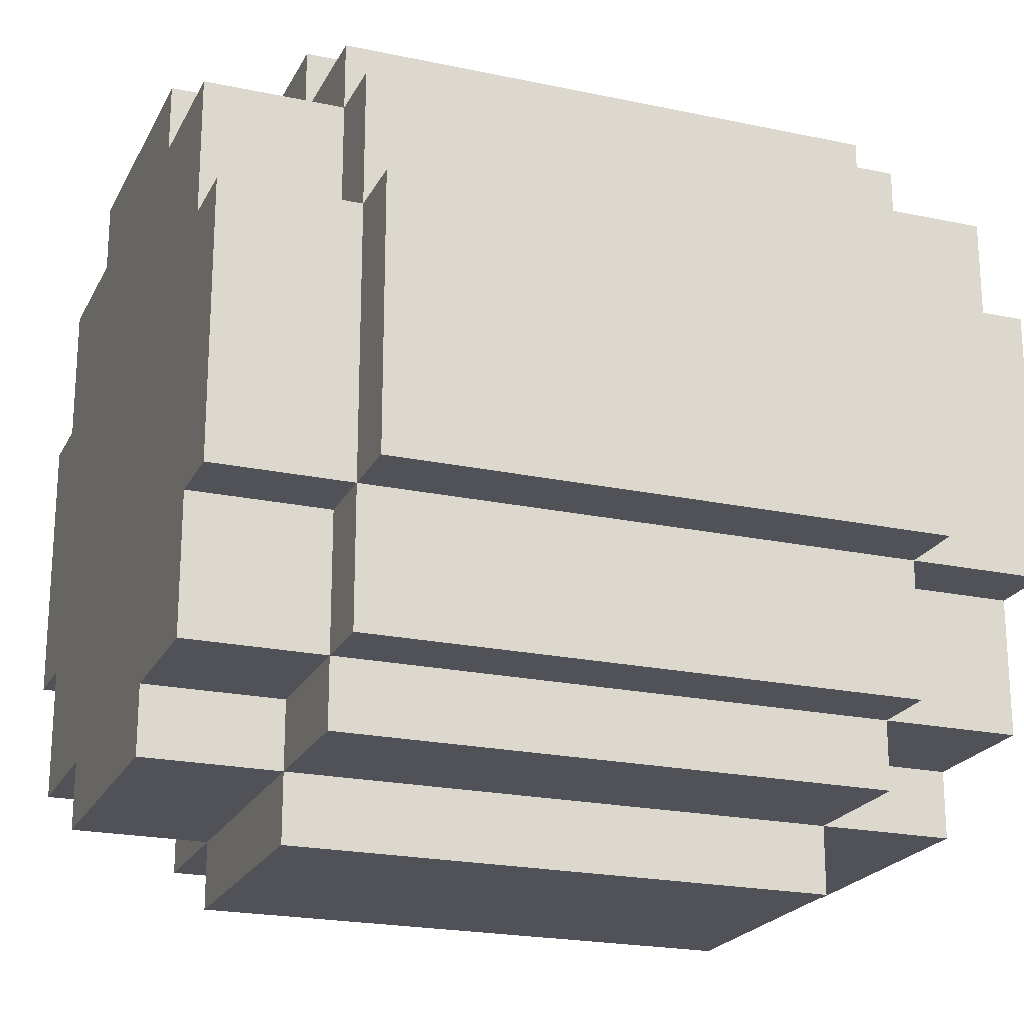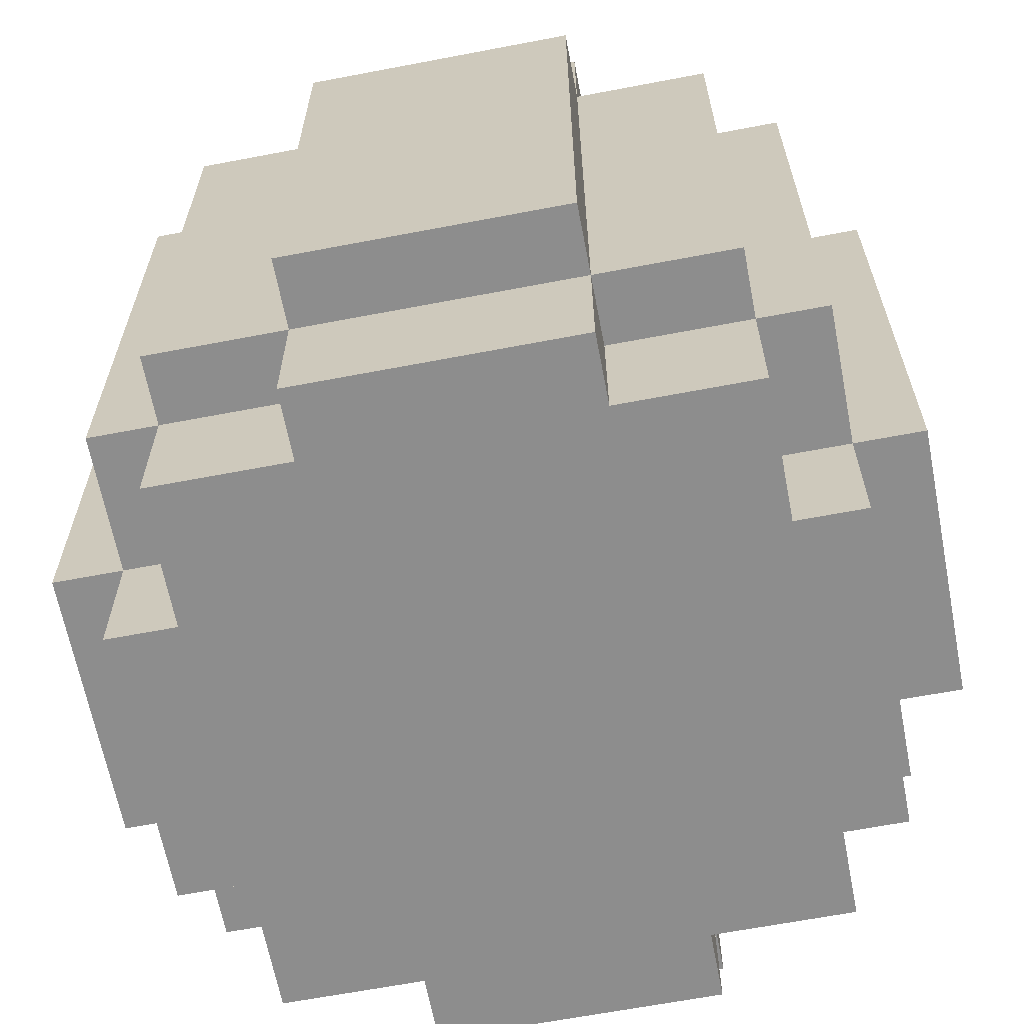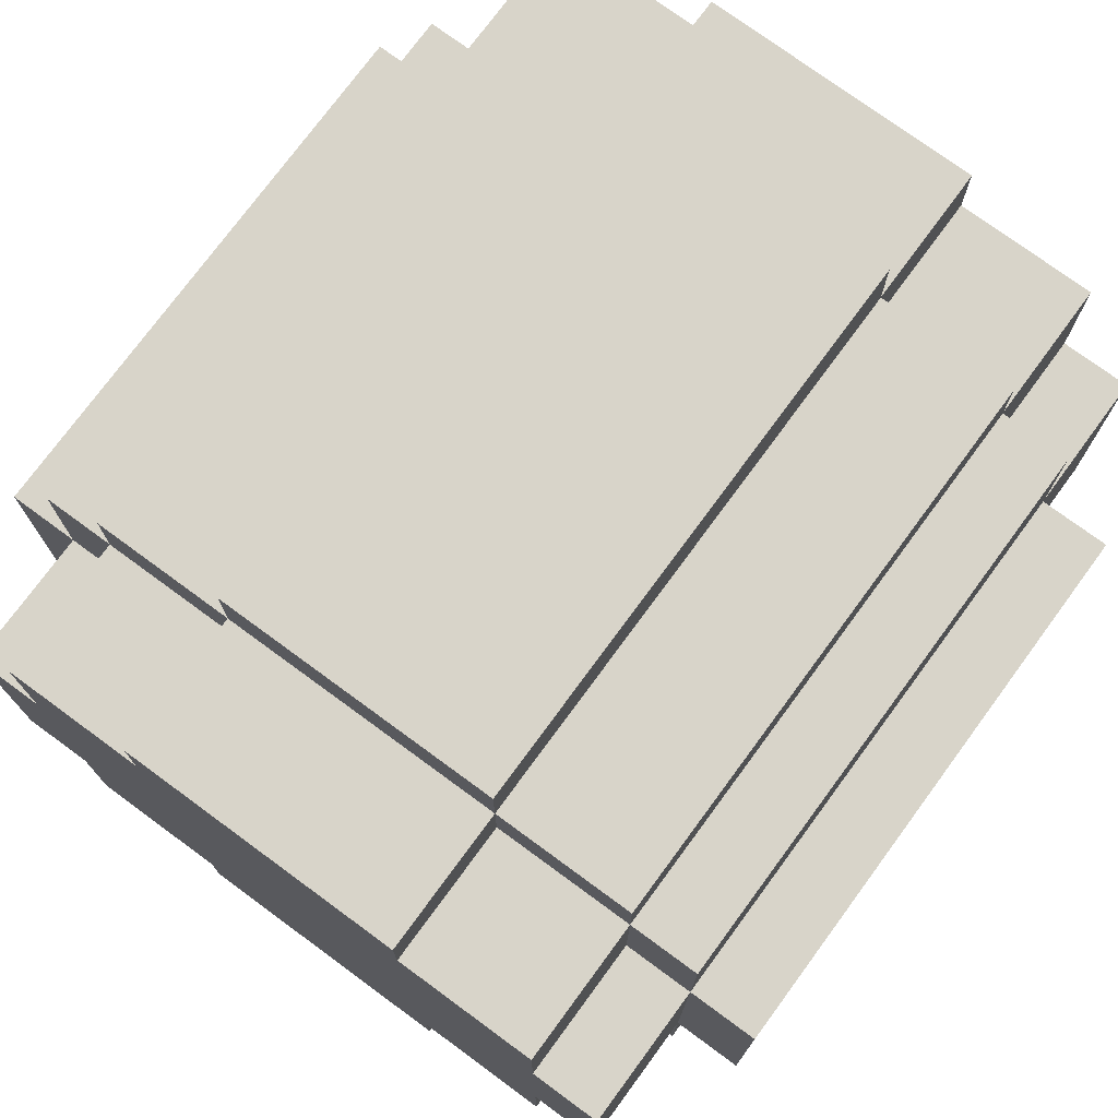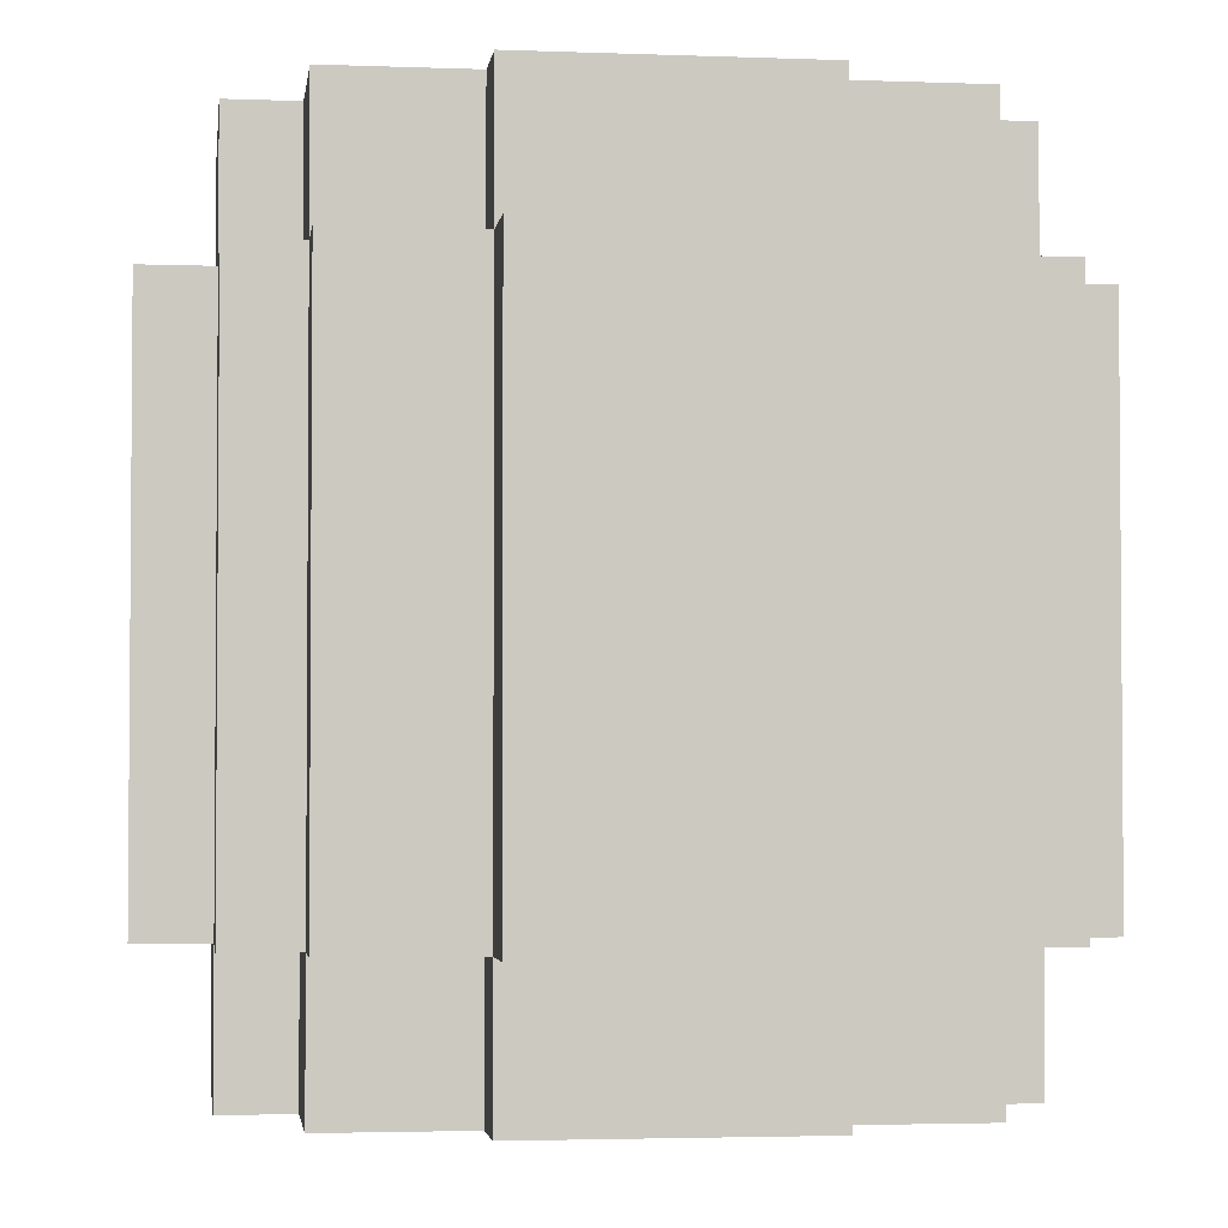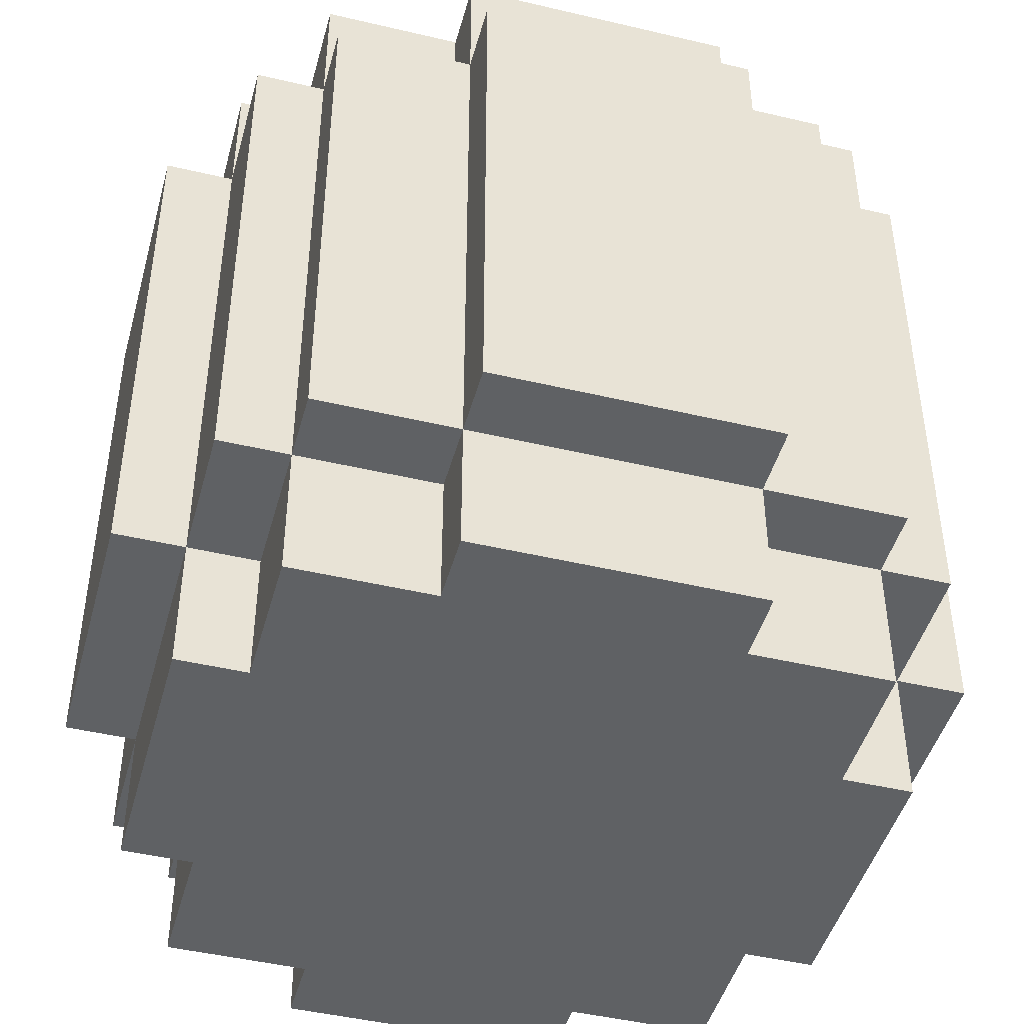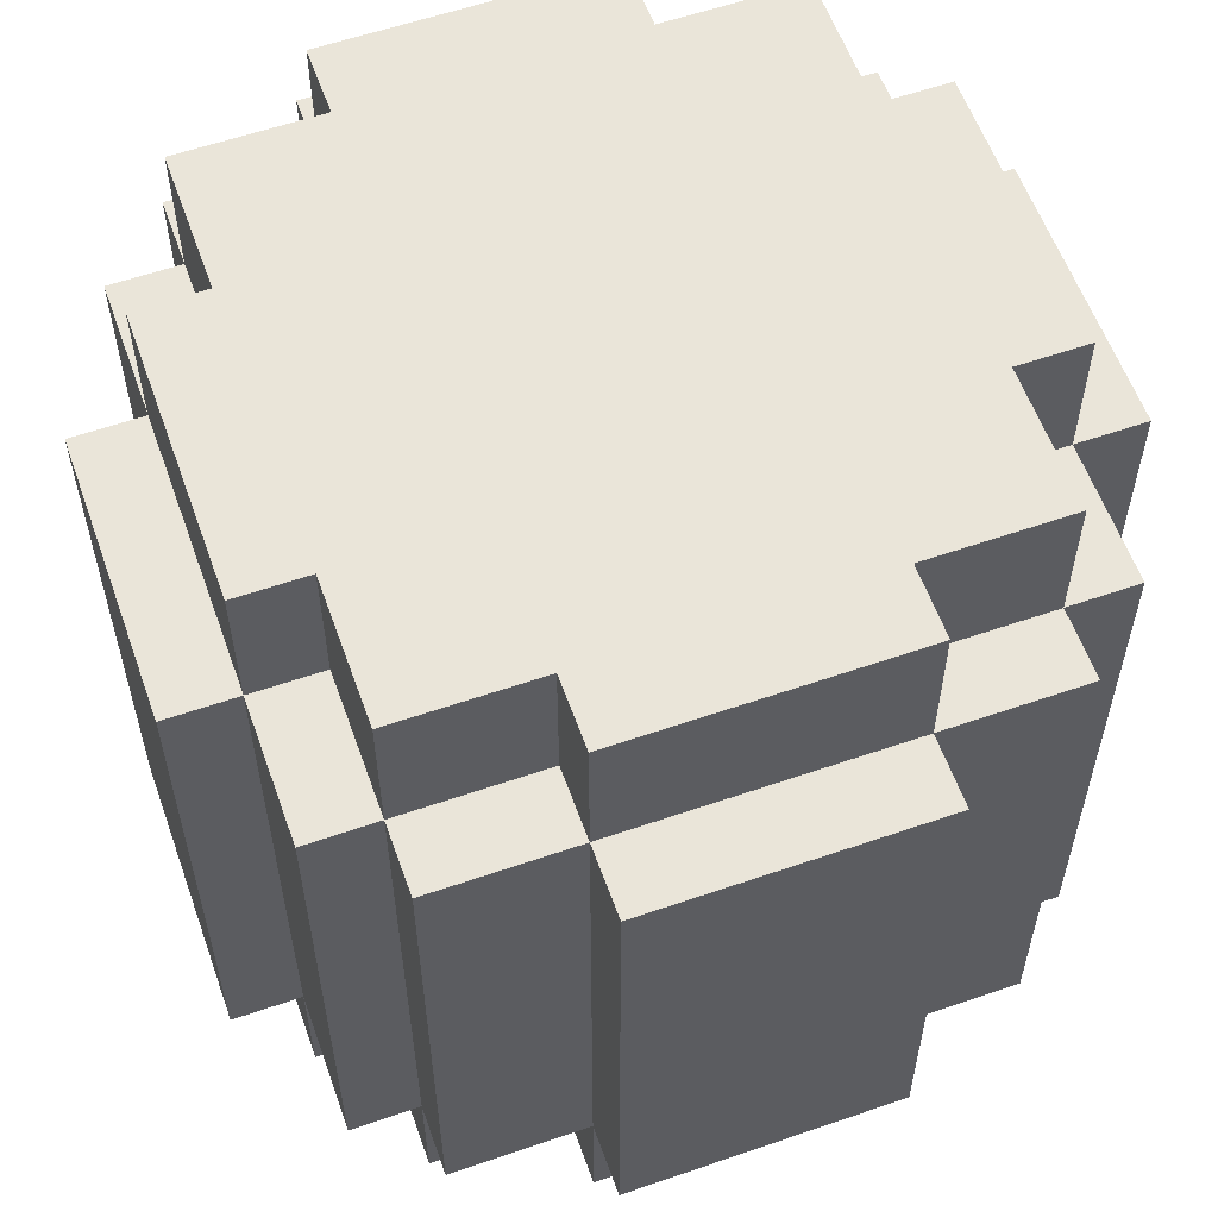
<metadata>
{"format":"obj","ext":"obj","renderer":"f3d","projection":"perspective","resolution":1024,"background":"white","views":[{"elev":-21.5,"azim":-110.7,"up":"+Z"},{"elev":-64.6,"azim":10.9,"up":"+Y"},{"elev":75.4,"azim":36.3,"up":"+Z"},{"elev":-2.8,"azim":-97.6,"up":"+Y"},{"elev":-45.8,"azim":-15.2,"up":"+Y"},{"elev":58.6,"azim":160.4,"up":"+Y"}]}
</metadata>
<code>
v -6 2 2
v -6 2 -2
v -6 3 2
v -6 3 -2
v -6 9 2
v -6 9 -2
v -6 10 2
v -6 10 -2
v -5 0 2
v -5 0 -2
v -5 2 4
v -5 2 2
v -5 2 -2
v -5 2 -4
v -5 3 4
v -5 3 2
v -5 3 -2
v -5 3 -4
v -5 9 4
v -5 9 2
v -5 9 -2
v -5 9 -4
v -5 10 4
v -5 10 2
v -5 10 -2
v -5 10 -4
v -5 12 2
v -5 12 -2
v -4 0 4
v -4 0 2
v -4 0 -2
v -4 0 -4
v -4 2 5
v -4 2 4
v -4 2 2
v -4 2 -2
v -4 2 -4
v -4 2 -5
v -4 3 5
v -4 3 4
v -4 3 -4
v -4 3 -5
v -4 9 5
v -4 9 4
v -4 9 -4
v -4 9 -5
v -4 10 5
v -4 10 4
v -4 10 2
v -4 10 -2
v -4 10 -4
v -4 10 -5
v -4 12 4
v -4 12 2
v -4 12 -2
v -4 12 -4
v -2 0 5
v -2 0 4
v -2 0 -4
v -2 0 -5
v -2 2 6
v -2 2 5
v -2 2 4
v -2 2 -4
v -2 2 -5
v -2 2 -6
v -2 3 6
v -2 3 5
v -2 3 -5
v -2 3 -6
v -2 9 6
v -2 9 5
v -2 9 -5
v -2 9 -6
v -2 10 6
v -2 10 5
v -2 10 4
v -2 10 -4
v -2 10 -5
v -2 10 -6
v -2 12 5
v -2 12 4
v -2 12 -4
v -2 12 -5
v 2 0 5
v 2 0 4
v 2 0 -4
v 2 0 -5
v 2 2 6
v 2 2 5
v 2 2 4
v 2 2 -4
v 2 2 -5
v 2 2 -6
v 2 3 6
v 2 3 5
v 2 3 -5
v 2 3 -6
v 2 9 6
v 2 9 5
v 2 9 -5
v 2 9 -6
v 2 10 6
v 2 10 5
v 2 10 4
v 2 10 -4
v 2 10 -5
v 2 10 -6
v 2 12 5
v 2 12 4
v 2 12 -4
v 2 12 -5
v 4 0 4
v 4 0 2
v 4 0 -2
v 4 0 -4
v 4 2 5
v 4 2 4
v 4 2 2
v 4 2 -2
v 4 2 -4
v 4 2 -5
v 4 3 5
v 4 3 4
v 4 3 -4
v 4 3 -5
v 4 9 5
v 4 9 4
v 4 9 -4
v 4 9 -5
v 4 10 5
v 4 10 4
v 4 10 2
v 4 10 -2
v 4 10 -4
v 4 10 -5
v 4 12 4
v 4 12 2
v 4 12 -2
v 4 12 -4
v 5 0 2
v 5 0 -2
v 5 2 4
v 5 2 2
v 5 2 -2
v 5 2 -4
v 5 3 4
v 5 3 2
v 5 3 -2
v 5 3 -4
v 5 9 4
v 5 9 2
v 5 9 -2
v 5 9 -4
v 5 10 4
v 5 10 2
v 5 10 -2
v 5 10 -4
v 5 12 2
v 5 12 -2
v 6 2 2
v 6 2 -2
v 6 3 2
v 6 3 -2
v 6 9 2
v 6 9 -2
v 6 10 2
v 6 10 -2
v -2 2 6
v -2 3 6
v -2 9 6
v -2 10 6
v 2 2 6
v 2 3 6
v 2 9 6
v 2 10 6
v -4 2 5
v -4 3 5
v -4 9 5
v -4 10 5
v -2 0 5
v -2 2 5
v -2 3 5
v -2 9 5
v -2 10 5
v -2 12 5
v 2 0 5
v 2 2 5
v 2 3 5
v 2 9 5
v 2 10 5
v 2 12 5
v 4 2 5
v 4 3 5
v 4 9 5
v 4 10 5
v -5 2 4
v -5 3 4
v -5 9 4
v -5 10 4
v -4 0 4
v -4 2 4
v -4 3 4
v -4 9 4
v -4 10 4
v -4 12 4
v -2 0 4
v -2 2 4
v -2 10 4
v -2 12 4
v 2 0 4
v 2 2 4
v 2 10 4
v 2 12 4
v 4 0 4
v 4 2 4
v 4 3 4
v 4 9 4
v 4 10 4
v 4 12 4
v 5 2 4
v 5 3 4
v 5 9 4
v 5 10 4
v -6 2 2
v -6 3 2
v -6 9 2
v -6 10 2
v -5 0 2
v -5 2 2
v -5 3 2
v -5 9 2
v -5 10 2
v -5 12 2
v -4 0 2
v -4 2 2
v -4 10 2
v -4 12 2
v 4 0 2
v 4 2 2
v 4 10 2
v 4 12 2
v 5 0 2
v 5 2 2
v 5 3 2
v 5 9 2
v 5 10 2
v 5 12 2
v 6 2 2
v 6 3 2
v 6 9 2
v 6 10 2
v -6 2 -2
v -6 3 -2
v -6 9 -2
v -6 10 -2
v -5 0 -2
v -5 2 -2
v -5 3 -2
v -5 9 -2
v -5 10 -2
v -5 12 -2
v -4 0 -2
v -4 2 -2
v -4 10 -2
v -4 12 -2
v 4 0 -2
v 4 2 -2
v 4 10 -2
v 4 12 -2
v 5 0 -2
v 5 2 -2
v 5 3 -2
v 5 9 -2
v 5 10 -2
v 5 12 -2
v 6 2 -2
v 6 3 -2
v 6 9 -2
v 6 10 -2
v -5 2 -4
v -5 3 -4
v -5 9 -4
v -5 10 -4
v -4 0 -4
v -4 2 -4
v -4 3 -4
v -4 9 -4
v -4 10 -4
v -4 12 -4
v -2 0 -4
v -2 2 -4
v -2 10 -4
v -2 12 -4
v 2 0 -4
v 2 2 -4
v 2 10 -4
v 2 12 -4
v 4 0 -4
v 4 2 -4
v 4 3 -4
v 4 9 -4
v 4 10 -4
v 4 12 -4
v 5 2 -4
v 5 3 -4
v 5 9 -4
v 5 10 -4
v -4 2 -5
v -4 3 -5
v -4 9 -5
v -4 10 -5
v -2 0 -5
v -2 2 -5
v -2 3 -5
v -2 9 -5
v -2 10 -5
v -2 12 -5
v 2 0 -5
v 2 2 -5
v 2 3 -5
v 2 9 -5
v 2 10 -5
v 2 12 -5
v 4 2 -5
v 4 3 -5
v 4 9 -5
v 4 10 -5
v -2 2 -6
v -2 3 -6
v -2 9 -6
v -2 10 -6
v 2 2 -6
v 2 3 -6
v 2 9 -6
v 2 10 -6
v -2 0 5
v 2 0 5
v -4 0 4
v -2 0 4
v 2 0 4
v 4 0 4
v -5 0 2
v -4 0 2
v 4 0 2
v 5 0 2
v -5 0 -2
v -4 0 -2
v 4 0 -2
v 5 0 -2
v -4 0 -4
v -2 0 -4
v 2 0 -4
v 4 0 -4
v -2 0 -5
v 2 0 -5
v -2 2 6
v 2 2 6
v -4 2 5
v -2 2 5
v 2 2 5
v 4 2 5
v -5 2 4
v -4 2 4
v -2 2 4
v 2 2 4
v 4 2 4
v 5 2 4
v -6 2 2
v -5 2 2
v -4 2 2
v 4 2 2
v 5 2 2
v 6 2 2
v -6 2 -2
v -5 2 -2
v -4 2 -2
v 4 2 -2
v 5 2 -2
v 6 2 -2
v -5 2 -4
v -4 2 -4
v -2 2 -4
v 2 2 -4
v 4 2 -4
v 5 2 -4
v -4 2 -5
v -2 2 -5
v 2 2 -5
v 4 2 -5
v -2 2 -6
v 2 2 -6
v -2 10 6
v 2 10 6
v -4 10 5
v -2 10 5
v 2 10 5
v 4 10 5
v -5 10 4
v -4 10 4
v -2 10 4
v 2 10 4
v 4 10 4
v 5 10 4
v -6 10 2
v -5 10 2
v -4 10 2
v 4 10 2
v 5 10 2
v 6 10 2
v -6 10 -2
v -5 10 -2
v -4 10 -2
v 4 10 -2
v 5 10 -2
v 6 10 -2
v -5 10 -4
v -4 10 -4
v -2 10 -4
v 2 10 -4
v 4 10 -4
v 5 10 -4
v -4 10 -5
v -2 10 -5
v 2 10 -5
v 4 10 -5
v -2 10 -6
v 2 10 -6
v -2 12 5
v 2 12 5
v -4 12 4
v -2 12 4
v 2 12 4
v 4 12 4
v -5 12 2
v -4 12 2
v 4 12 2
v 5 12 2
v -5 12 -2
v -4 12 -2
v 4 12 -2
v 5 12 -2
v -4 12 -4
v -2 12 -4
v 2 12 -4
v 4 12 -4
v -2 12 -5
v 2 12 -5
f 3 2 1
f 4 2 3
f 5 4 3
f 6 4 5
f 7 6 5
f 8 6 7
f 12 10 9
f 13 10 12
f 15 12 11
f 16 12 15
f 17 14 13
f 18 14 17
f 19 16 15
f 20 16 19
f 21 18 17
f 22 18 21
f 23 20 19
f 24 20 23
f 25 22 21
f 26 22 25
f 27 25 24
f 28 25 27
f 34 30 29
f 35 30 34
f 36 32 31
f 37 32 36
f 39 34 33
f 40 34 39
f 41 38 37
f 42 38 41
f 43 40 39
f 44 40 43
f 45 42 41
f 46 42 45
f 47 44 43
f 48 44 47
f 51 46 45
f 52 46 51
f 53 49 48
f 54 49 53
f 55 51 50
f 56 51 55
f 62 58 57
f 63 58 62
f 64 60 59
f 65 60 64
f 67 62 61
f 68 62 67
f 69 66 65
f 70 66 69
f 71 68 67
f 72 68 71
f 73 70 69
f 74 70 73
f 75 72 71
f 76 72 75
f 79 74 73
f 80 74 79
f 81 77 76
f 82 77 81
f 83 79 78
f 84 79 83
f 85 86 90
f 90 86 91
f 87 88 92
f 92 88 93
f 89 90 95
f 95 90 96
f 93 94 97
f 97 94 98
f 95 96 99
f 99 96 100
f 97 98 101
f 101 98 102
f 99 100 103
f 103 100 104
f 101 102 107
f 107 102 108
f 104 105 109
f 109 105 110
f 106 107 111
f 111 107 112
f 113 114 118
f 118 114 119
f 115 116 120
f 120 116 121
f 117 118 123
f 123 118 124
f 121 122 125
f 125 122 126
f 123 124 127
f 127 124 128
f 125 126 129
f 129 126 130
f 127 128 131
f 131 128 132
f 129 130 135
f 135 130 136
f 132 133 137
f 137 133 138
f 134 135 139
f 139 135 140
f 141 142 144
f 144 142 145
f 143 144 147
f 147 144 148
f 145 146 149
f 149 146 150
f 147 148 151
f 151 148 152
f 149 150 153
f 153 150 154
f 151 152 155
f 155 152 156
f 153 154 157
f 157 154 158
f 156 157 159
f 159 157 160
f 161 162 163
f 163 162 164
f 163 164 165
f 165 164 166
f 165 166 167
f 167 166 168
f 173 170 169
f 174 171 170
f 174 170 173
f 175 172 171
f 175 171 174
f 176 172 175
f 182 178 177
f 183 179 178
f 183 178 182
f 184 180 179
f 184 179 183
f 185 180 184
f 187 182 181
f 188 182 187
f 191 186 185
f 192 186 191
f 193 189 188
f 194 190 189
f 194 189 193
f 195 191 190
f 195 190 194
f 196 191 195
f 202 198 197
f 203 199 198
f 203 198 202
f 204 200 199
f 204 199 203
f 205 200 204
f 207 202 201
f 208 202 207
f 209 206 205
f 210 206 209
f 215 212 211
f 216 212 215
f 219 214 213
f 220 214 219
f 221 217 216
f 222 218 217
f 222 217 221
f 223 219 218
f 223 218 222
f 224 219 223
f 230 226 225
f 231 227 226
f 231 226 230
f 232 228 227
f 232 227 231
f 233 228 232
f 235 230 229
f 236 230 235
f 237 234 233
f 238 234 237
f 243 240 239
f 244 240 243
f 247 242 241
f 248 242 247
f 249 245 244
f 250 246 245
f 250 245 249
f 251 247 246
f 251 246 250
f 252 247 251
f 253 254 258
f 254 255 259
f 258 254 259
f 255 256 260
f 259 255 260
f 260 256 261
f 257 258 263
f 263 258 264
f 261 262 265
f 265 262 266
f 267 268 271
f 271 268 272
f 269 270 275
f 275 270 276
f 272 273 277
f 273 274 278
f 277 273 278
f 274 275 279
f 278 274 279
f 279 275 280
f 281 282 286
f 282 283 287
f 286 282 287
f 283 284 288
f 287 283 288
f 288 284 289
f 285 286 291
f 291 286 292
f 289 290 293
f 293 290 294
f 295 296 299
f 299 296 300
f 297 298 303
f 303 298 304
f 300 301 305
f 301 302 306
f 305 301 306
f 302 303 307
f 306 302 307
f 307 303 308
f 309 310 314
f 310 311 315
f 314 310 315
f 311 312 316
f 315 311 316
f 316 312 317
f 313 314 319
f 319 314 320
f 317 318 323
f 323 318 324
f 320 321 325
f 321 322 326
f 325 321 326
f 322 323 327
f 326 322 327
f 327 323 328
f 329 330 333
f 330 331 334
f 333 330 334
f 331 332 335
f 334 331 335
f 335 332 336
f 340 338 337
f 341 338 340
f 344 340 339
f 344 342 341
f 344 341 340
f 345 342 344
f 347 344 343
f 347 346 345
f 347 345 344
f 348 346 347
f 349 346 348
f 350 346 349
f 351 349 348
f 352 349 351
f 353 349 352
f 354 349 353
f 355 353 352
f 356 353 355
f 360 358 357
f 361 358 360
f 364 360 359
f 365 360 364
f 366 362 361
f 367 362 366
f 370 364 363
f 371 364 370
f 372 368 367
f 373 368 372
f 375 370 369
f 376 370 375
f 379 374 373
f 380 374 379
f 381 377 376
f 382 377 381
f 385 379 378
f 386 379 385
f 387 383 382
f 388 383 387
f 389 385 384
f 390 385 389
f 391 389 388
f 392 389 391
f 393 394 396
f 396 394 397
f 395 396 400
f 400 396 401
f 397 398 402
f 402 398 403
f 399 400 406
f 406 400 407
f 403 404 408
f 408 404 409
f 405 406 411
f 411 406 412
f 409 410 415
f 415 410 416
f 412 413 417
f 417 413 418
f 414 415 421
f 421 415 422
f 418 419 423
f 423 419 424
f 420 421 425
f 425 421 426
f 424 425 427
f 427 425 428
f 429 430 432
f 432 430 433
f 431 432 436
f 433 434 436
f 432 433 436
f 436 434 437
f 435 436 439
f 437 438 439
f 436 437 439
f 439 438 440
f 440 438 441
f 441 438 442
f 440 441 443
f 443 441 444
f 444 441 445
f 445 441 446
f 444 445 447
f 447 445 448

</code>
